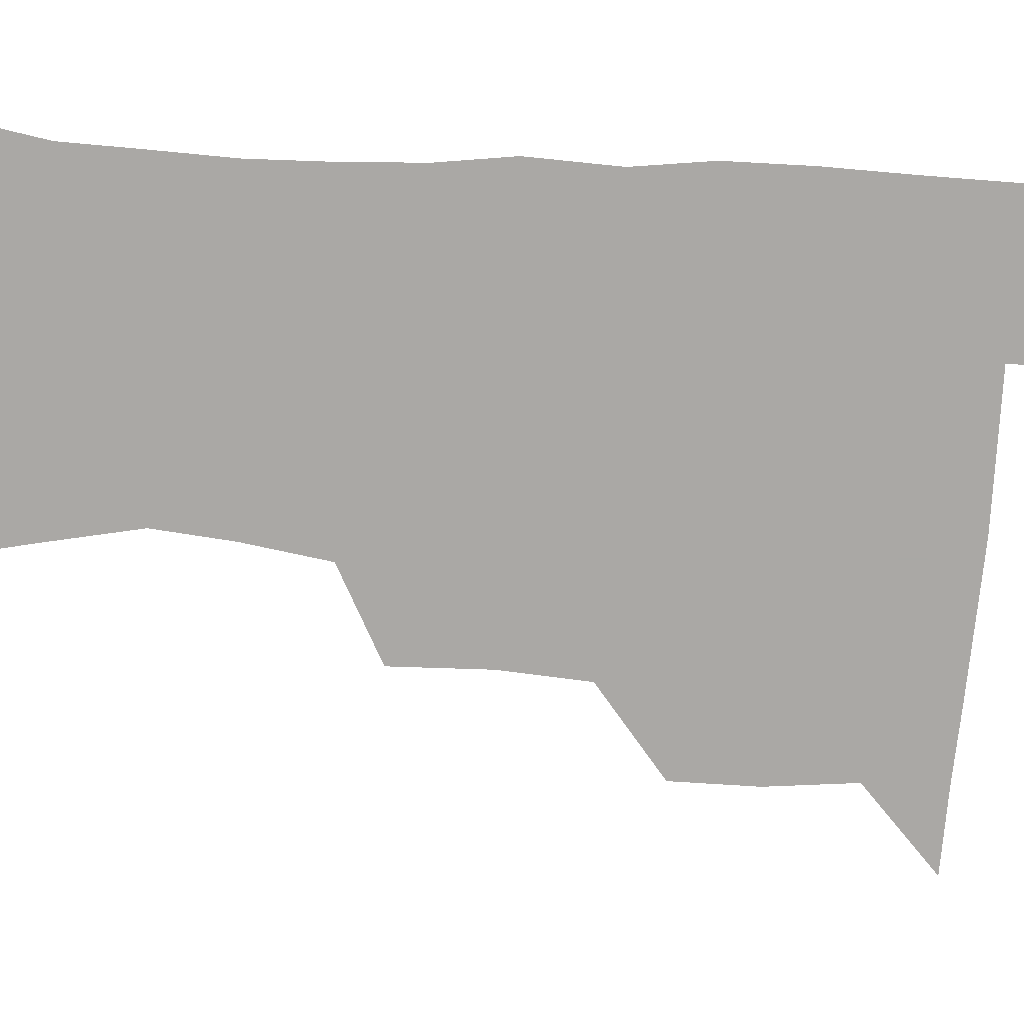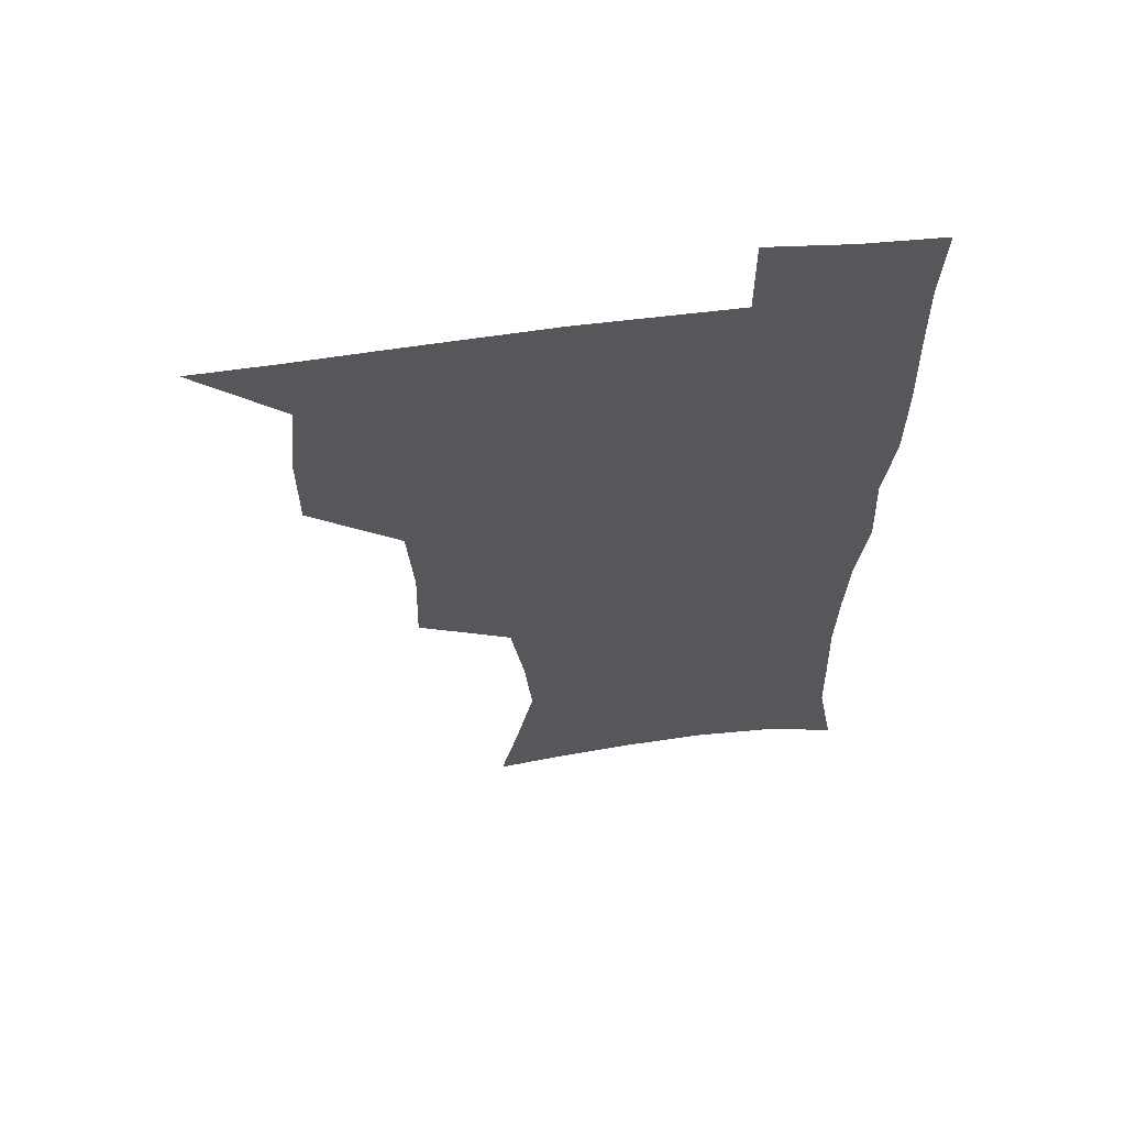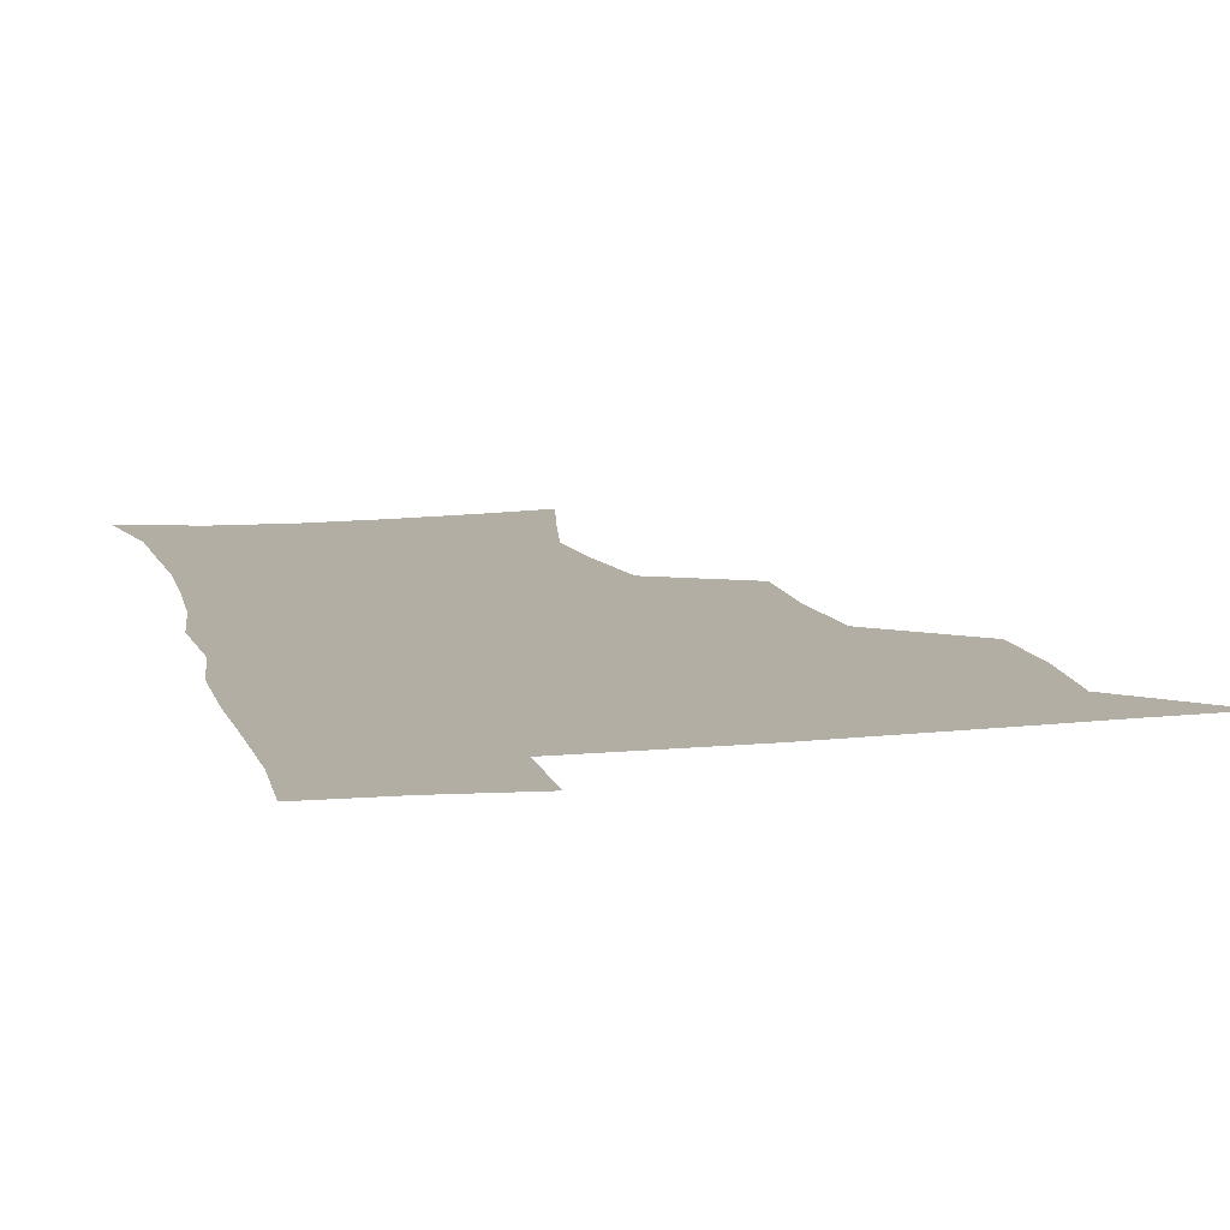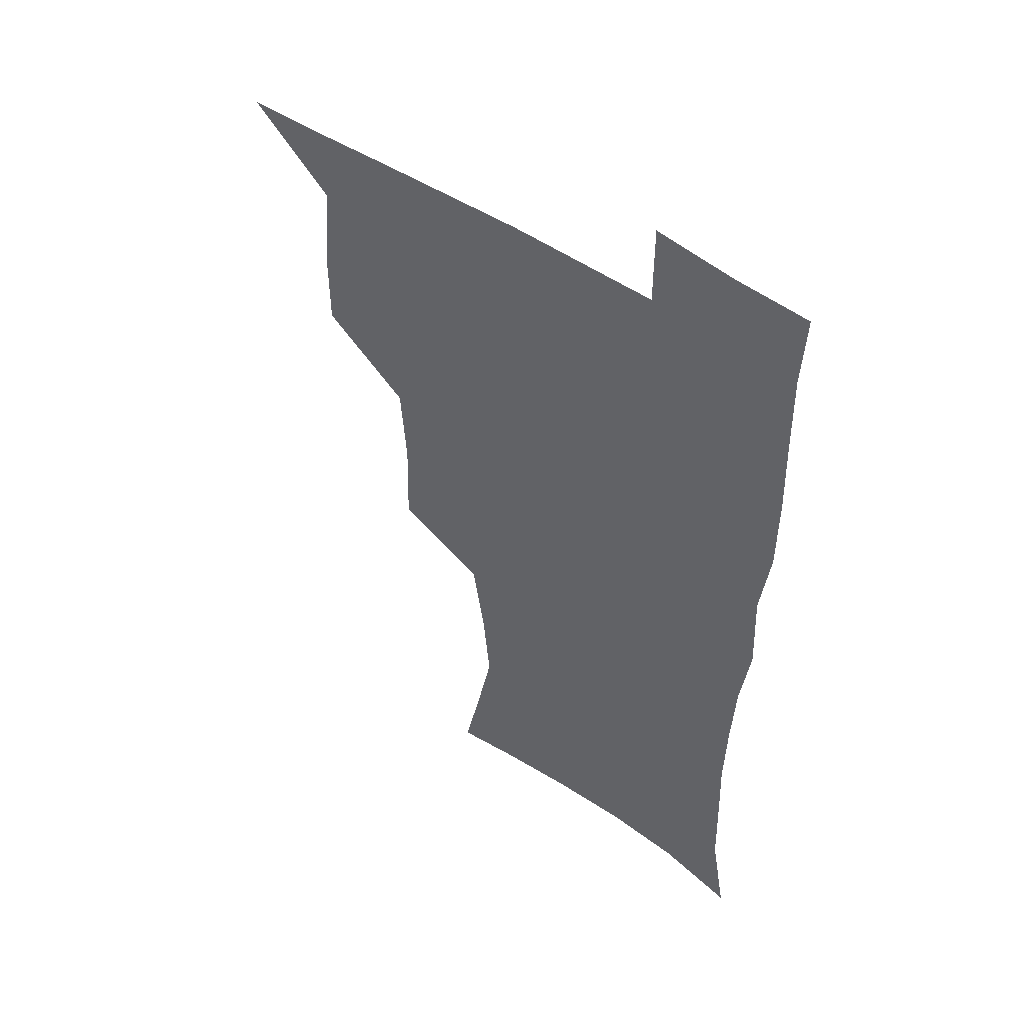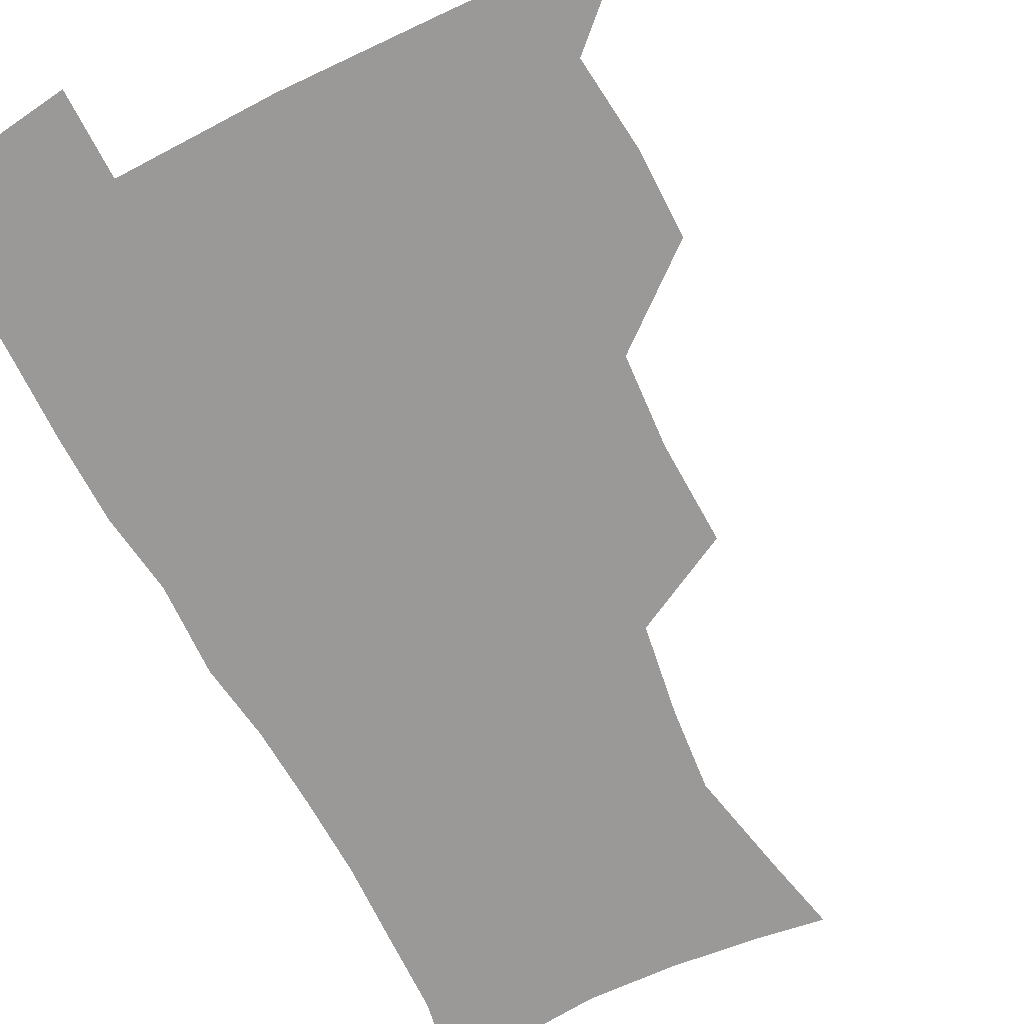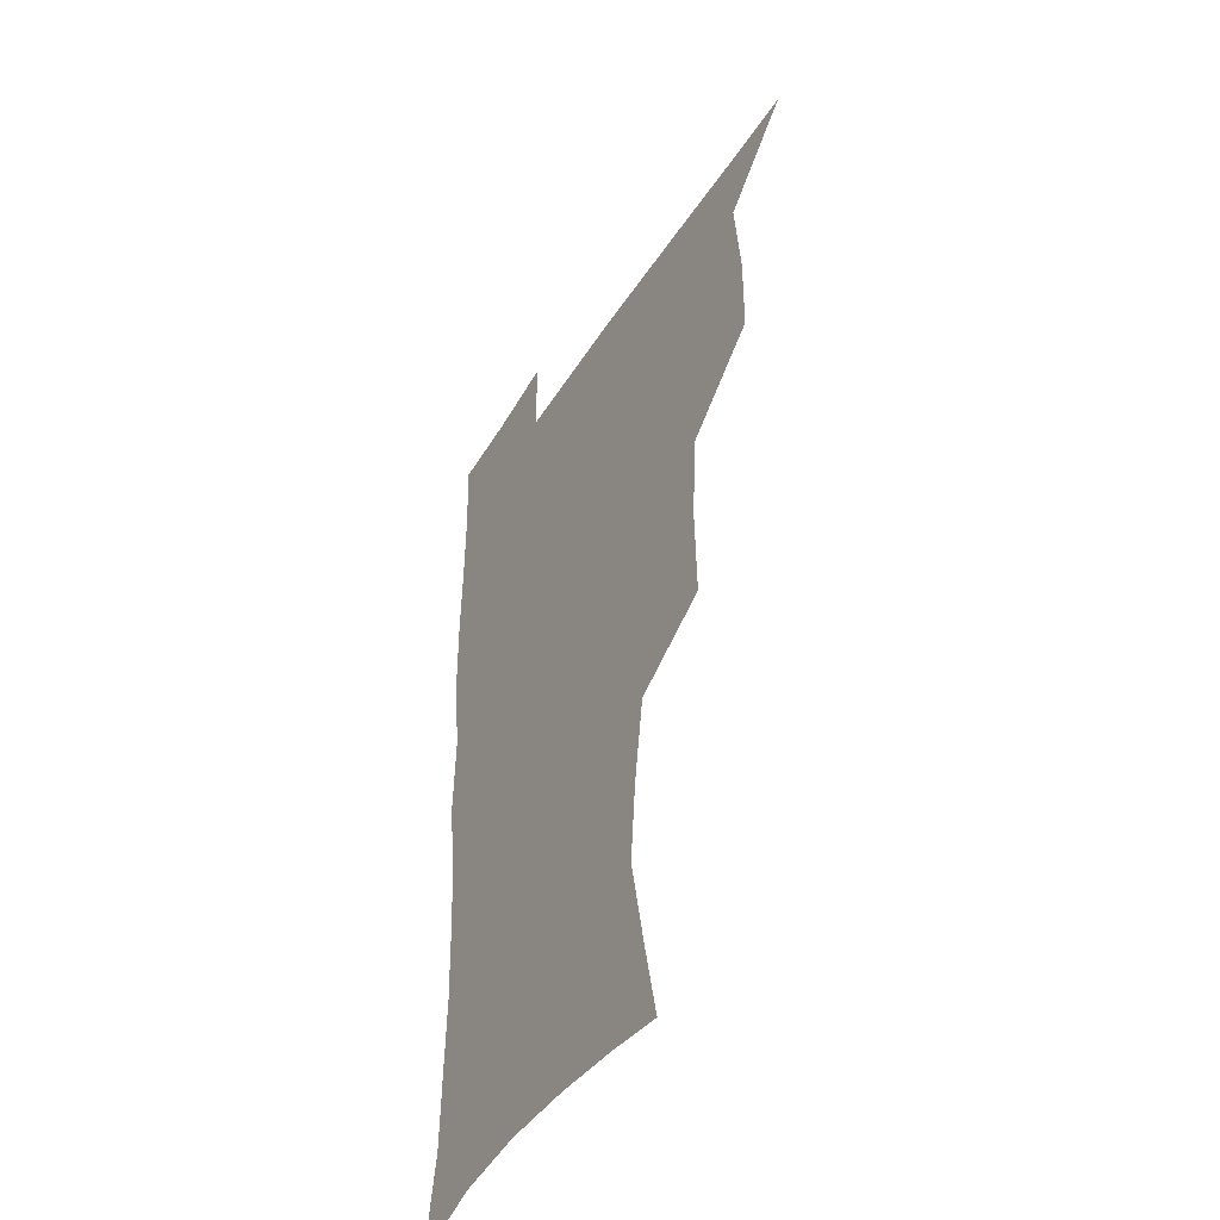
<metadata>
{"format":"obj","ext":"obj","renderer":"f3d","projection":"perspective","resolution":1024,"background":"white","views":[{"elev":-75.1,"azim":86.5,"up":"+Z"},{"elev":62.2,"azim":-7.5,"up":"+Y"},{"elev":10.9,"azim":165.7,"up":"+Z"},{"elev":50.5,"azim":37.1,"up":"+Y"},{"elev":-69.0,"azim":-152.7,"up":"+Z"},{"elev":-44.8,"azim":-120.0,"up":"+Y"}]}
</metadata>
<code>
v 480.6 507.9 0
v 509.4 412.3 0
v 509.3 444.5 0
v 512.7 478.2 0
v 513.5 508.6 0
v 544.4 314.8 0
v 545.5 351.9 0
v 543.2 385.3 0
v 543 419 0
v 546.1 452.4 0
v 545.3 481.2 0
v 543.6 509.9 0
v 573.6 168 0
v 579.9 196.6 0
v 587.6 234.3 0
v 584.7 264.2 0
v 579.7 296.6 0
v 577.9 332.3 0
v 575.9 363 0
v 575 394.4 0
v 575.8 426.2 0
v 575.7 454.9 0
v 574.3 482.6 0
v 572.8 511 0
v 599.4 172.1 0
v 610.6 215.8 0
v 609.7 241.7 0
v 608.5 274.8 0
v 606.1 306.4 0
v 604.6 337.5 0
v 603.4 367.1 0
v 603 397.3 0
v 603.8 428.3 0
v 603.8 456 0
v 603.2 483.3 0
v 601.6 512 0
v 629.2 175.4 0
v 634.1 217.9 0
v 634.1 249.1 0
v 633 279.6 0
v 631.6 310.1 0
v 630.8 340.2 0
v 630.7 371.3 0
v 630.6 399.9 0
v 630.8 428.3 0
v 631.2 456.6 0
v 631.4 483.6 0
v 631 511.6 0
v 660.4 176.8 0
v 659.1 216.2 0
v 658.8 246.1 0
v 657.3 279.5 0
v 656.6 310.3 0
v 656.8 339 0
v 656.7 370 0
v 657.1 399 0
v 657.8 427.4 0
v 658.3 455.8 0
v 659.2 483.4 0
v 660 511.3 0
v 660 543.3 0
v 690.1 174.3 0
v 685 211.7 0
v 683.7 243 0
v 682.8 274.1 0
v 682.6 304.7 0
v 682.8 335.2 0
v 684.3 364.1 0
v 686.1 392.8 0
v 686.1 423.4 0
v 686.6 453.1 0
v 687.6 482.1 0
v 688.4 511 0
v 690.9 539.4 0
v 719.8 165.2 0
v 713.4 201.2 0
v 712.5 230.3 0
v 711.5 261.1 0
v 712.2 291.1 0
v 713.8 321.3 0
v 717.7 349.7 0
v 716.3 383.7 0
v 720.1 412.9 0
v 720.3 444.6 0
v 719.4 477 0
v 718.9 508.4 0
v 720.3 537.7 0
f 4 5 1
f 8 9 2
f 2 9 3
f 9 10 3
f 3 10 4
f 10 11 4
f 4 11 5
f 11 12 5
f 17 18 6
f 6 18 7
f 18 19 7
f 7 19 8
f 19 20 8
f 8 20 9
f 20 21 9
f 9 21 10
f 21 22 10
f 10 22 11
f 22 23 11
f 11 23 12
f 23 24 12
f 13 25 14
f 25 26 14
f 14 26 15
f 26 27 15
f 15 27 16
f 27 28 16
f 16 28 17
f 28 29 17
f 17 29 18
f 29 30 18
f 18 30 19
f 30 31 19
f 19 31 20
f 31 32 20
f 20 32 21
f 32 33 21
f 21 33 22
f 33 34 22
f 22 34 23
f 34 35 23
f 23 35 24
f 35 36 24
f 25 37 26
f 37 38 26
f 26 38 27
f 38 39 27
f 27 39 28
f 39 40 28
f 28 40 29
f 40 41 29
f 29 41 30
f 41 42 30
f 30 42 31
f 42 43 31
f 31 43 32
f 43 44 32
f 32 44 33
f 44 45 33
f 33 45 34
f 45 46 34
f 34 46 35
f 46 47 35
f 35 47 36
f 47 48 36
f 37 49 38
f 49 50 38
f 38 50 39
f 50 51 39
f 39 51 40
f 51 52 40
f 40 52 41
f 52 53 41
f 41 53 42
f 53 54 42
f 42 54 43
f 54 55 43
f 43 55 44
f 55 56 44
f 44 56 45
f 56 57 45
f 45 57 46
f 57 58 46
f 46 58 47
f 58 59 47
f 47 59 48
f 59 60 48
f 49 62 50
f 62 63 50
f 50 63 51
f 63 64 51
f 51 64 52
f 64 65 52
f 52 65 53
f 65 66 53
f 53 66 54
f 66 67 54
f 54 67 55
f 67 68 55
f 55 68 56
f 68 69 56
f 56 69 57
f 69 70 57
f 57 70 58
f 70 71 58
f 58 71 59
f 71 72 59
f 59 72 60
f 72 73 60
f 60 73 61
f 73 74 61
f 62 75 63
f 75 76 63
f 63 76 64
f 76 77 64
f 64 77 65
f 77 78 65
f 65 78 66
f 78 79 66
f 66 79 67
f 79 80 67
f 67 80 68
f 80 81 68
f 68 81 69
f 81 82 69
f 69 82 70
f 82 83 70
f 70 83 71
f 83 84 71
f 71 84 72
f 84 85 72
f 72 85 73
f 85 86 73
f 73 86 74
f 86 87 74

</code>
